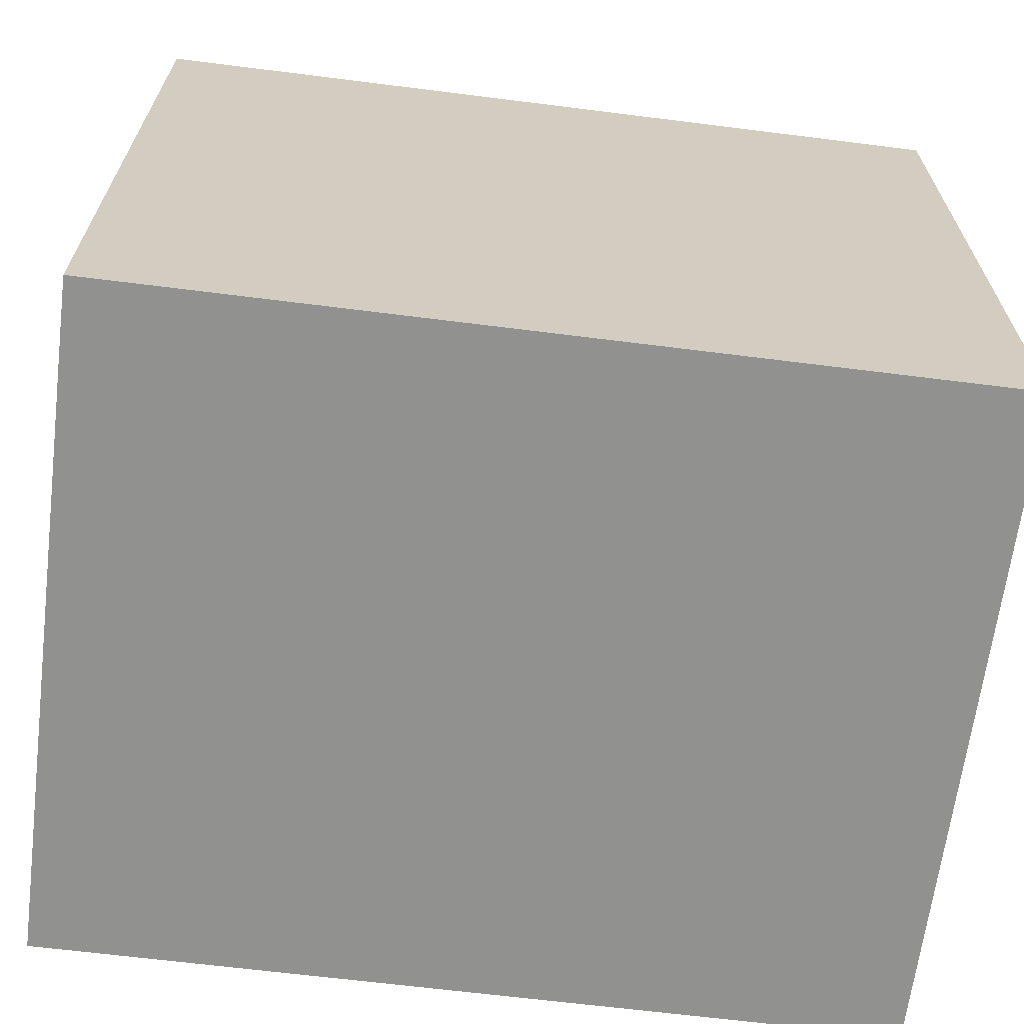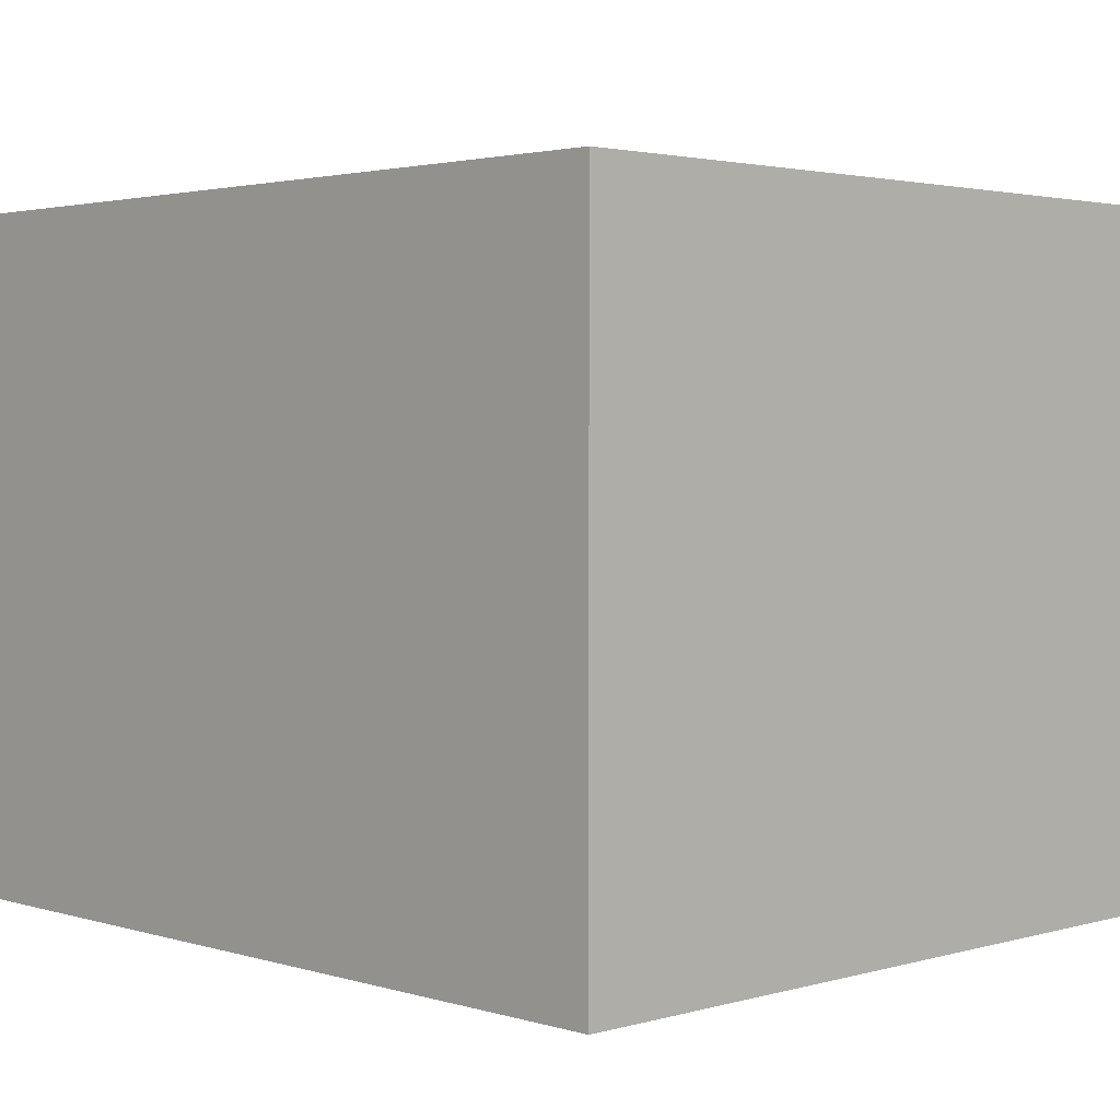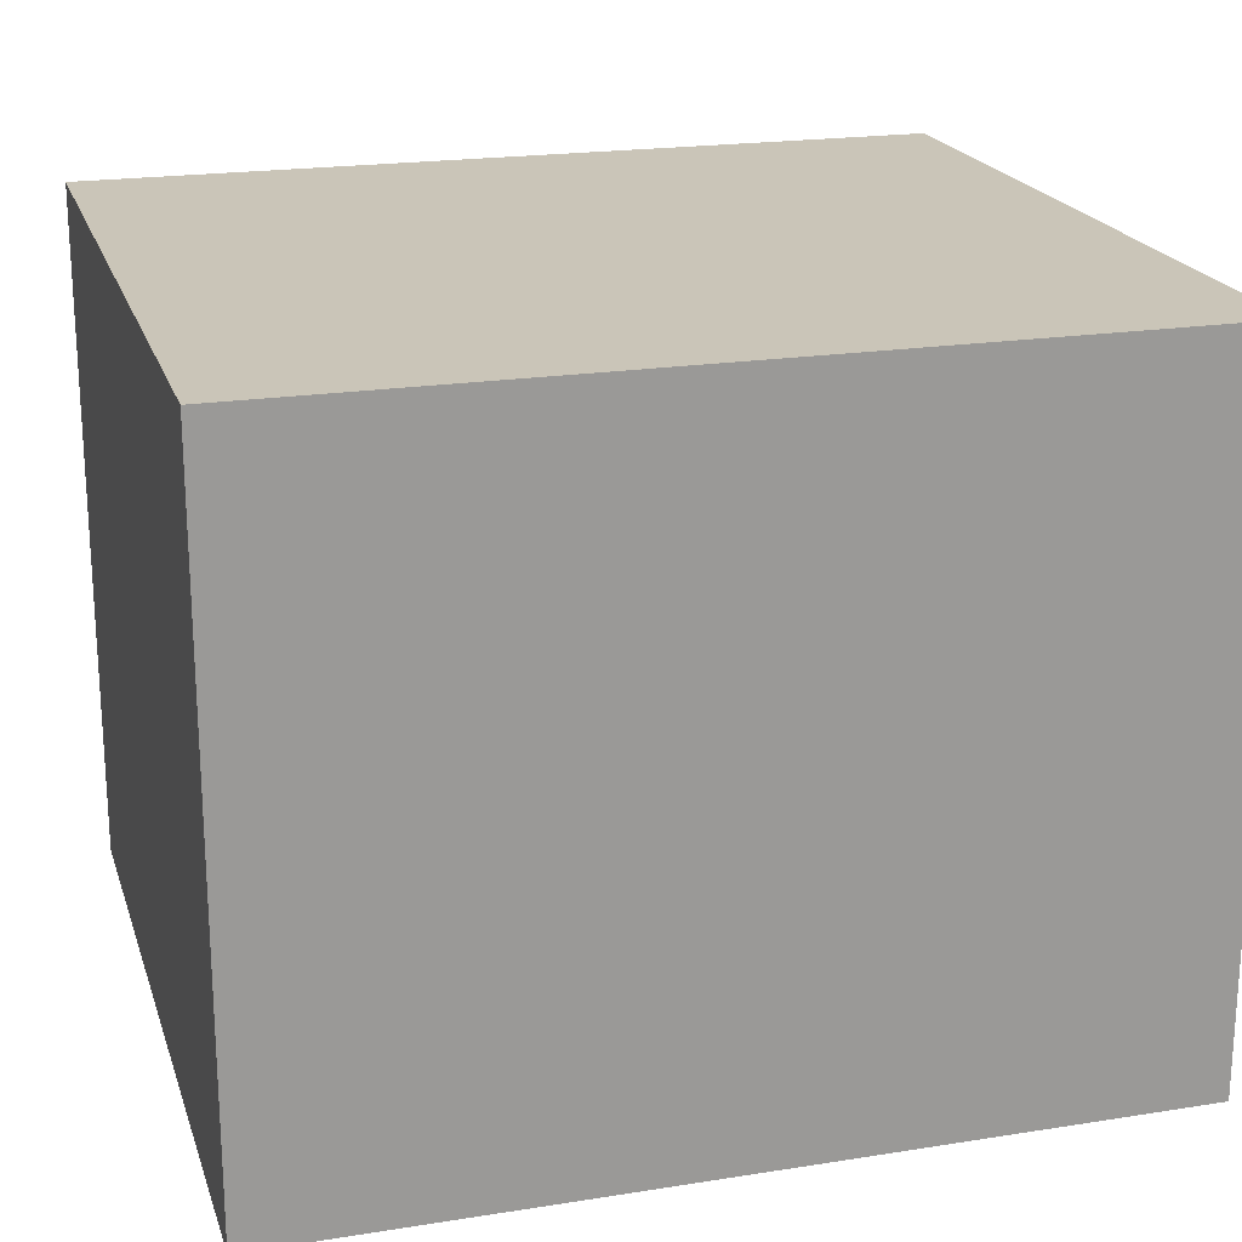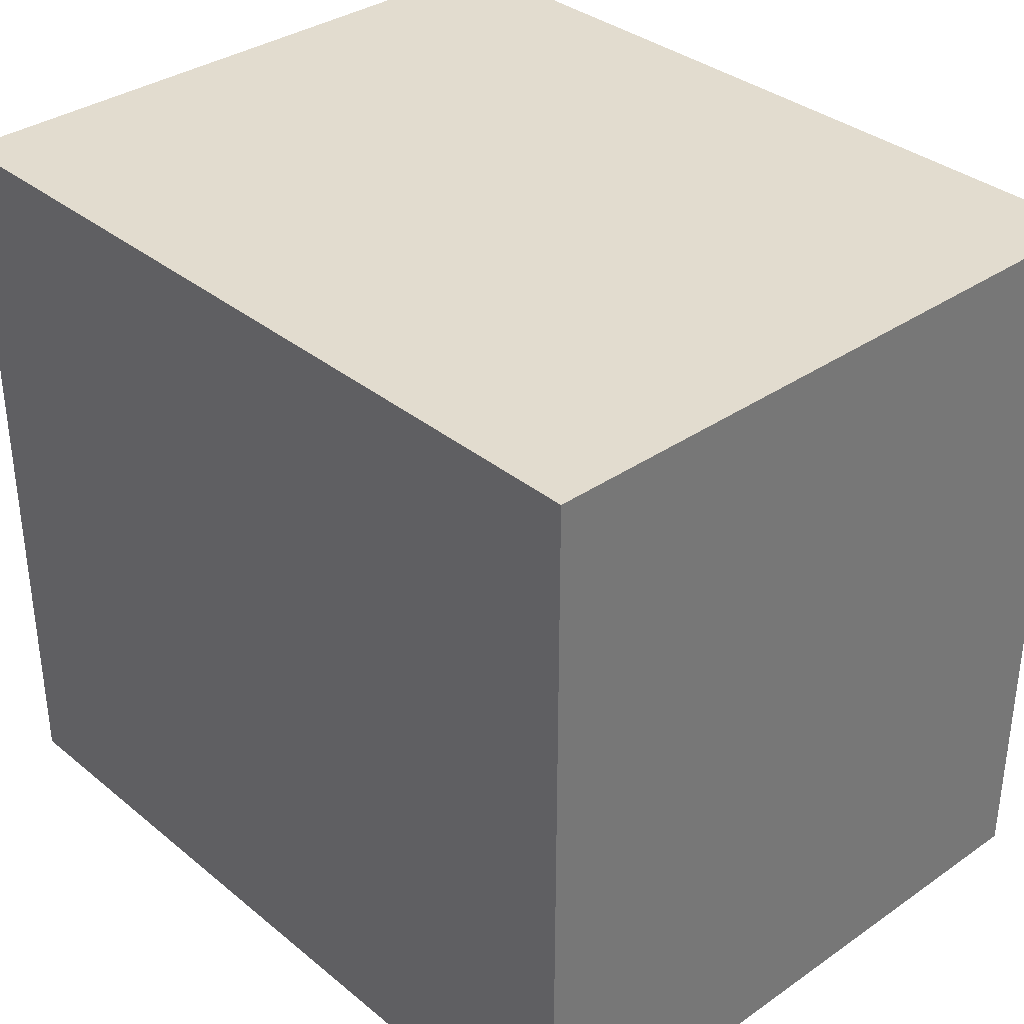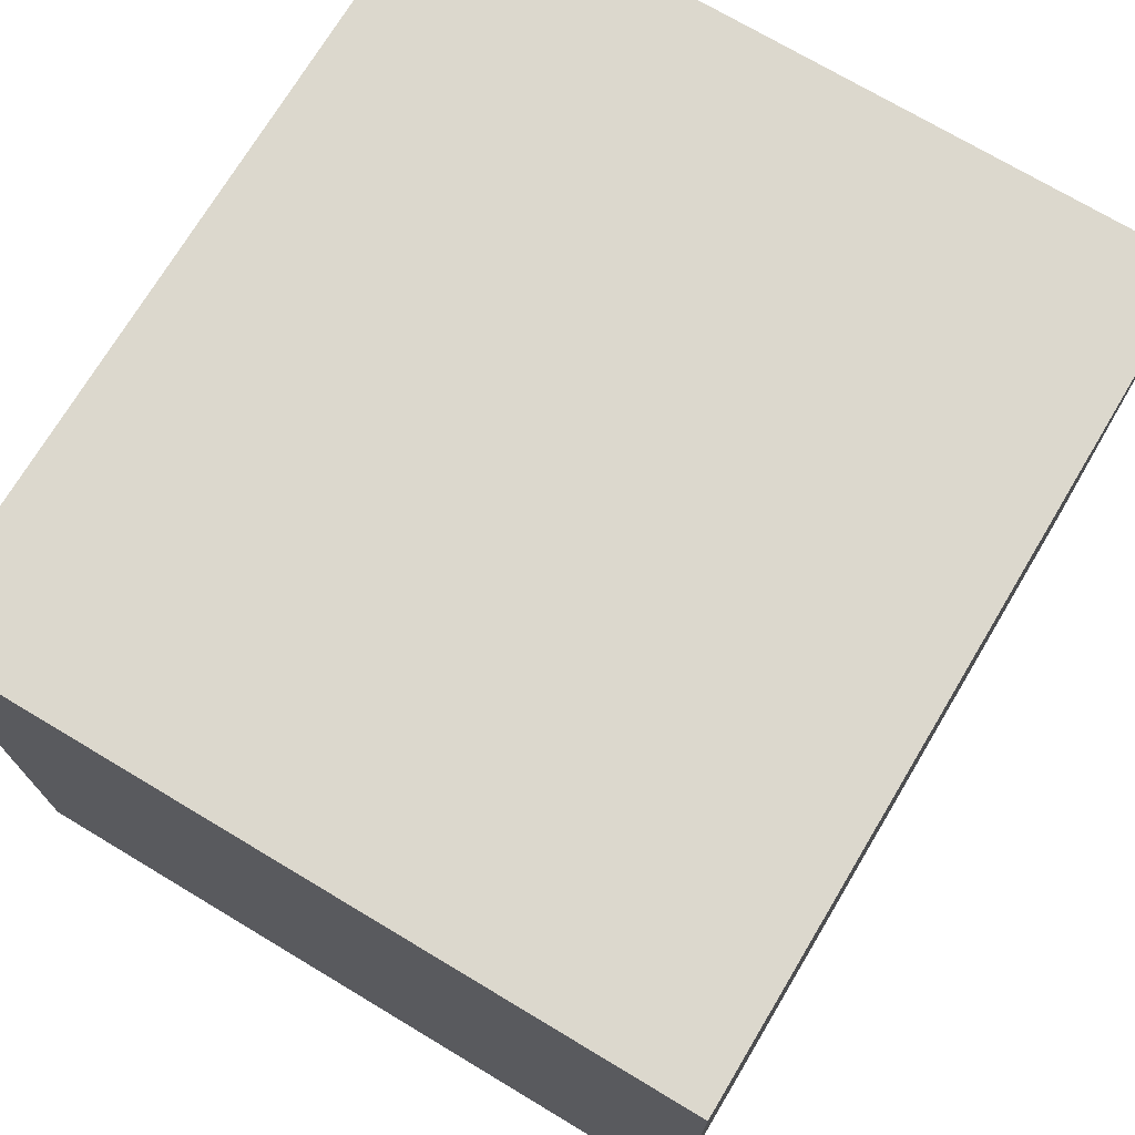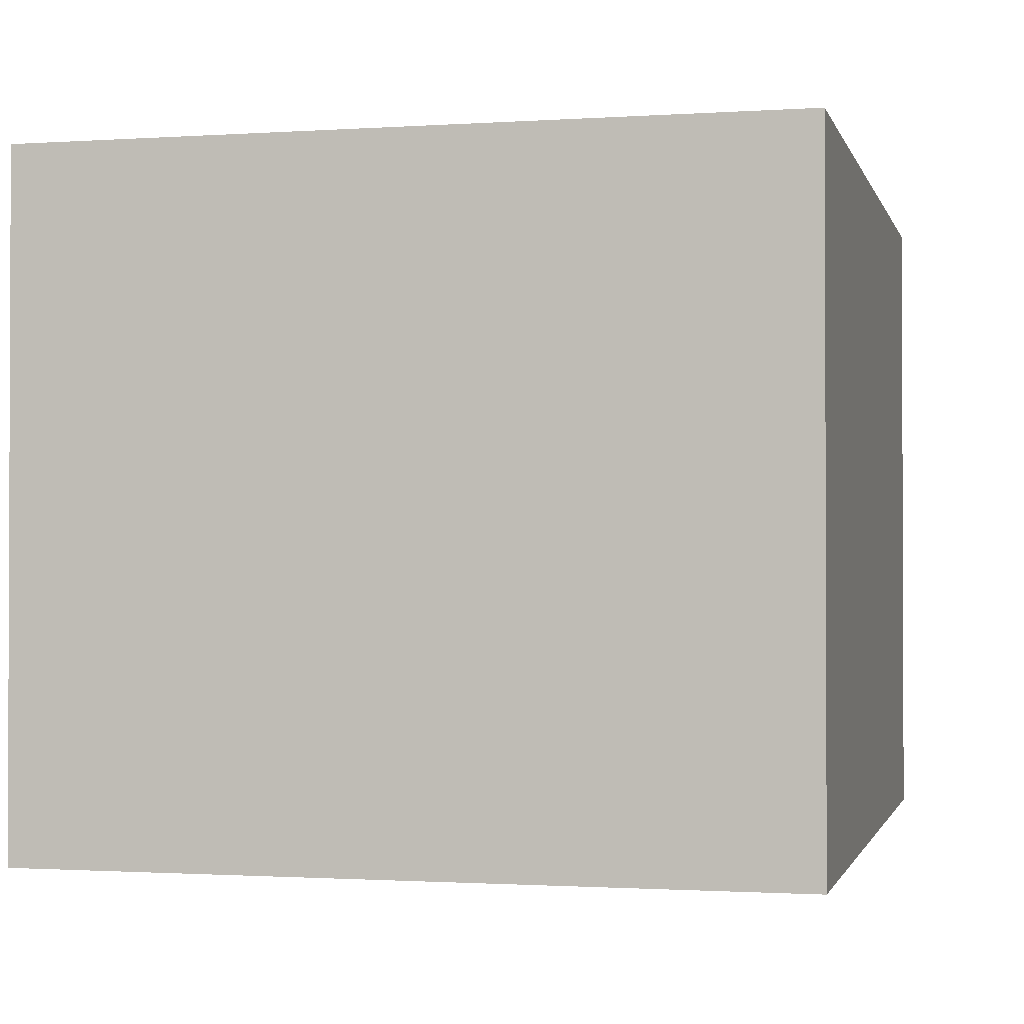
<metadata>
{"format":"obj","ext":"obj","renderer":"f3d","projection":"perspective","resolution":1024,"background":"white","views":[{"elev":-65.9,"azim":172.8,"up":"+Y"},{"elev":2.6,"azim":-134.2,"up":"+Z"},{"elev":20.5,"azim":164.0,"up":"+Z"},{"elev":34.7,"azim":47.3,"up":"+Y"},{"elev":72.6,"azim":-59.1,"up":"+Z"},{"elev":-1.2,"azim":-76.3,"up":"+Z"}]}
</metadata>
<code>
v 0.01374 0.0008322 0.02223
v 0.01374 -0.0106 0.02223
v 0.01374 -0.0106 0.01207
v 0.00103 0.0008322 0.01207
v 0.00103 -0.0106 0.02223
v 0.01374 0.0008322 0.01207
v 0.00103 0.0008322 0.02223
v 0.00103 -0.0106 0.01207
f 1 2 3
f 5 2 1
f 5 3 2
f 6 1 3
f 6 3 4
f 6 4 1
f 7 5 1
f 7 1 4
f 7 4 5
f 8 5 4
f 8 4 3
f 8 3 5

</code>
